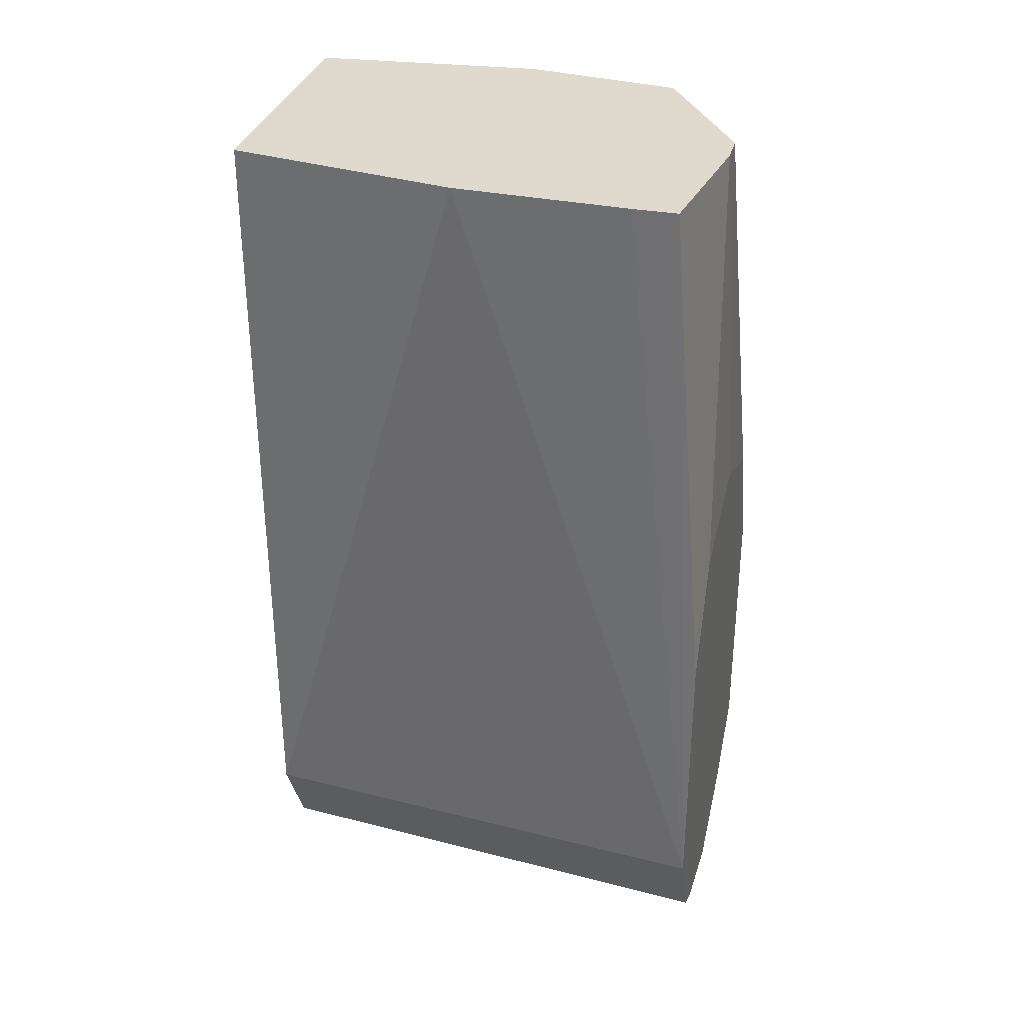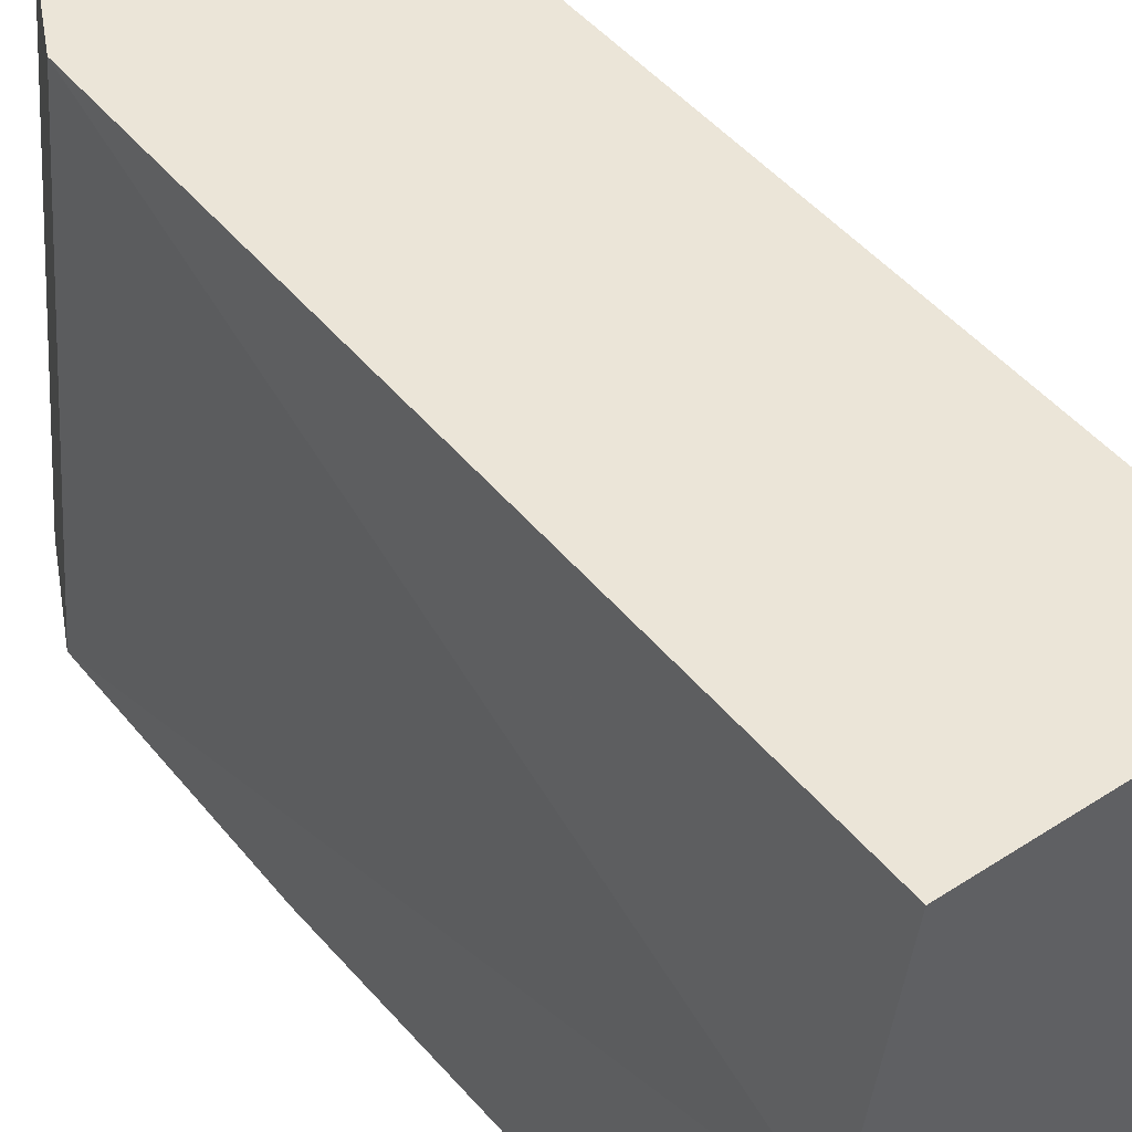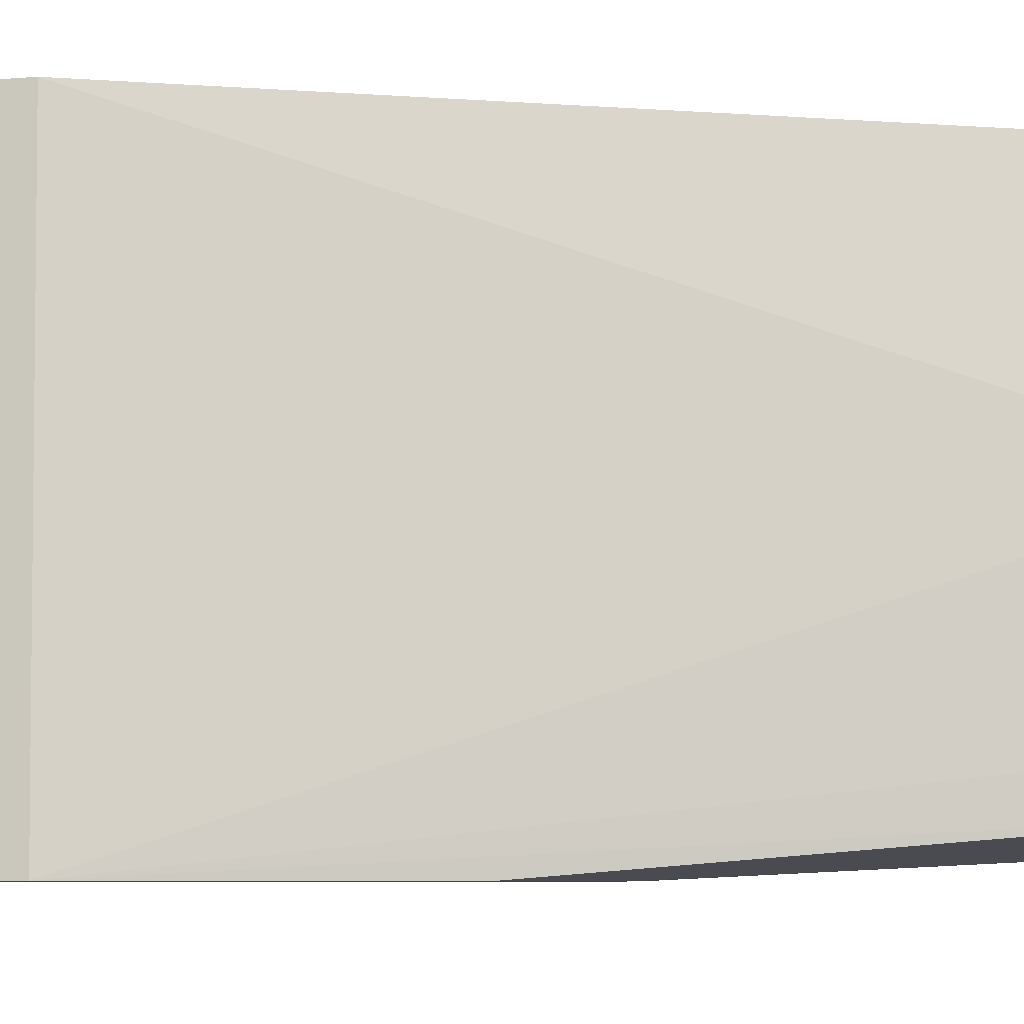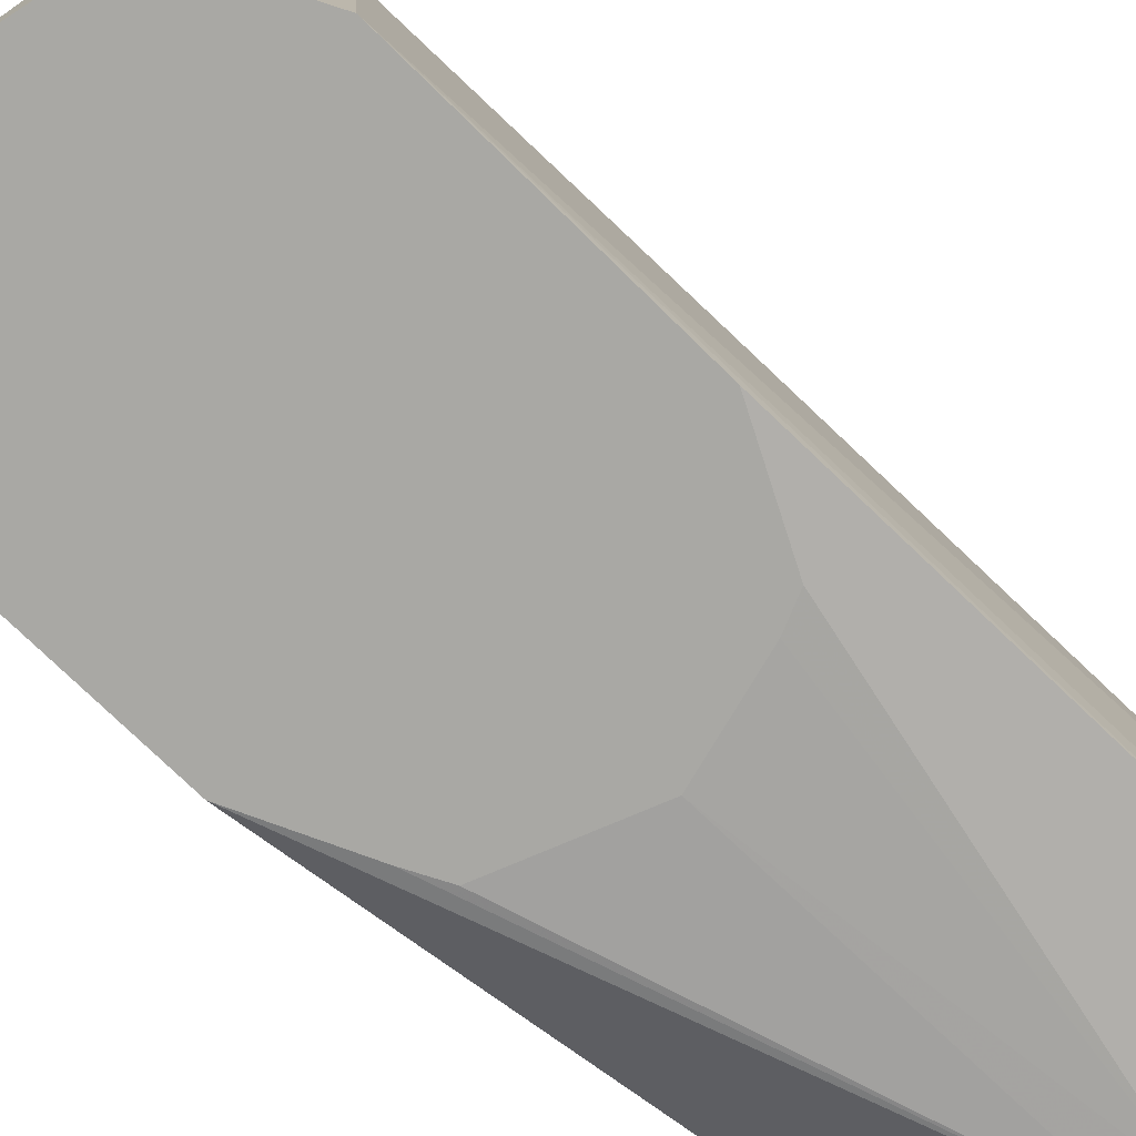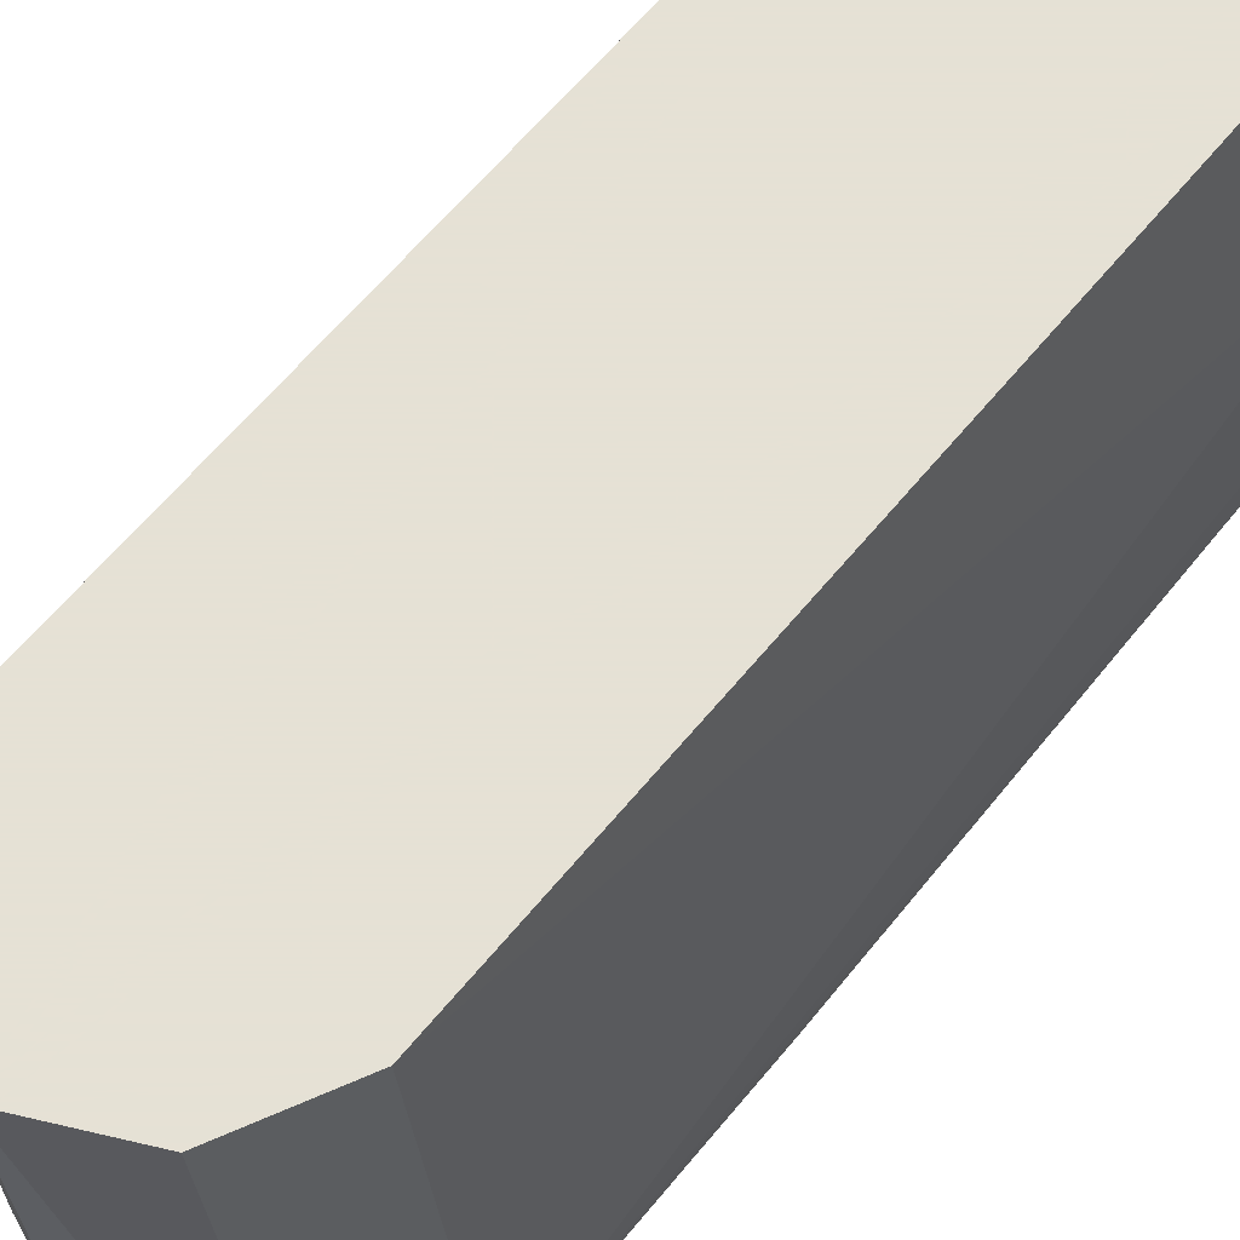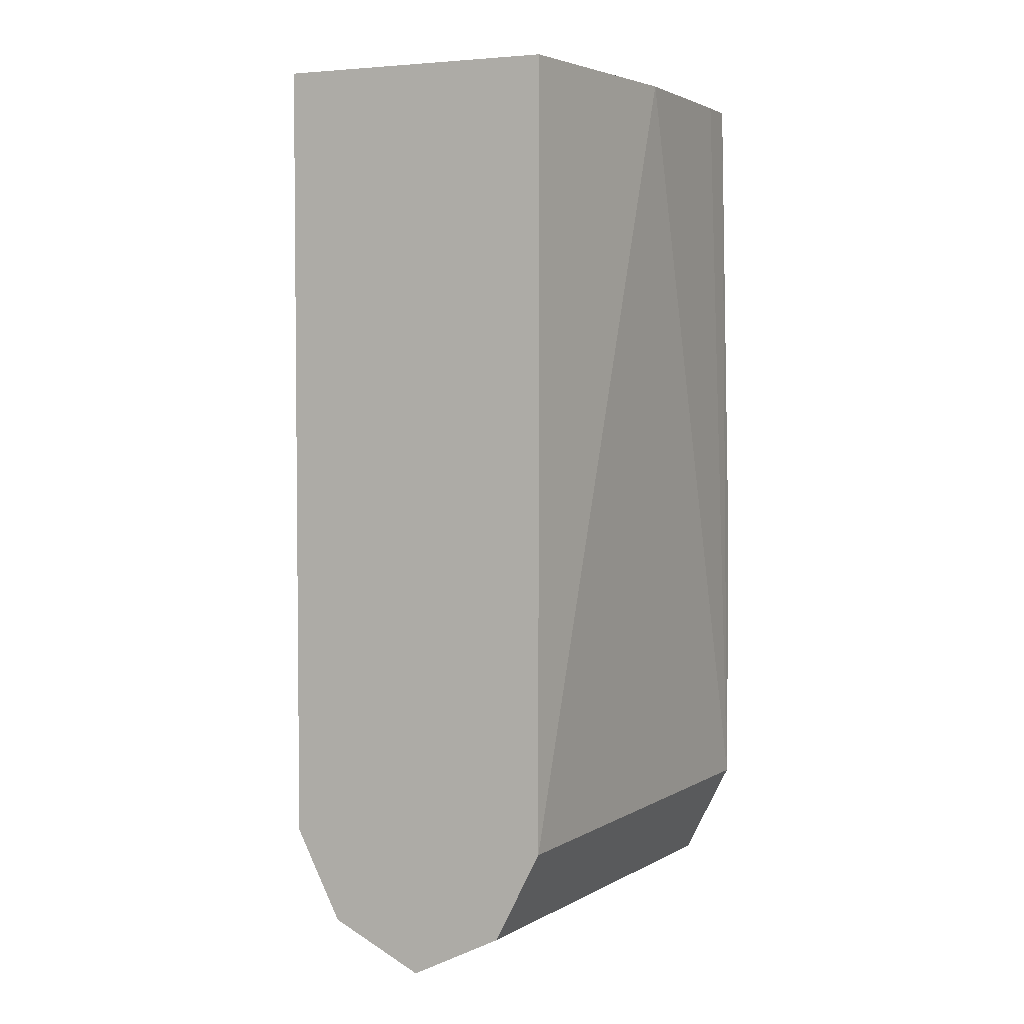
<metadata>
{"format":"obj","ext":"obj","renderer":"f3d","projection":"perspective","resolution":1024,"background":"white","views":[{"elev":32.6,"azim":104.2,"up":"+Y"},{"elev":46.0,"azim":143.4,"up":"+Z"},{"elev":-6.6,"azim":77.6,"up":"+Z"},{"elev":-74.9,"azim":45.6,"up":"+Z"},{"elev":64.9,"azim":39.8,"up":"+Z"},{"elev":3.6,"azim":23.9,"up":"+Y"}]}
</metadata>
<code>
v 0.4414 -0.2303 -0.001631
v 0.4414 -0.2303 -0.06967
v 0.455 -0.2273 -0.06967
v 0.4542 -0.2239 -0.001631
v 0.4286 -0.2239 -0.001631
v 0.4274 -0.225 -0.06967
v 0.4597 -0.2249 -0.06967
v 0.4547 -0.2228 -0.001631
v 0.4238 -0.2144 -0.001631
v 0.4161 -0.2171 -0.06967
v 0.4172 -0.2182 -0.06967
v 0.4663 -0.2118 -0.06967
v 0.4606 -0.2111 -0.001631
v 0.4222 -0.2111 -0.001631
v 0.4193 -0.1008 -0.03353
v 0.4161 -0.1788 -0.06967
v 0.4666 -0.2111 -0.06967
v 0.4659 -0.1008 -0.03353
v 0.4606 -0.1008 -0.001631
v 0.4222 -0.1008 -0.001631
v 0.4223 -0.1008 -0.05514
v 0.4222 -0.1652 -0.06967
v 0.4414 -0.1008 -0.06706
v 0.4666 -0.1727 -0.06967
v 0.4668 -0.1008 -0.06383
v 0.4668 -0.1008 -0.05757
v 0.4246 -0.1604 -0.06967
v 0.4414 -0.1535 -0.06967
v 0.446 -0.1008 -0.06706
v 0.4593 -0.1586 -0.06967
v 0.4552 -0.157 -0.06967
f 15 18 26
f 15 19 18
f 15 20 19
f 14 20 15
f 12 17 13
f 13 17 18
f 10 15 16
f 10 14 15
f 9 14 10
f 15 26 25
f 13 18 19
f 8 12 13
f 17 24 25
f 15 29 23
f 15 23 21
f 15 21 16
f 16 21 23
f 16 23 22
f 17 25 26
f 17 26 18
f 22 23 27
f 23 28 27
f 23 29 28
f 24 30 29
f 24 29 25
f 7 12 8
f 15 25 29
f 5 11 6
f 2 10 16
f 5 9 10
f 28 29 31
f 1 2 3
f 1 3 4
f 1 4 8
f 1 8 13
f 1 13 19
f 1 19 20
f 1 20 14
f 1 14 9
f 1 9 5
f 1 5 6
f 1 6 2
f 5 10 11
f 2 6 11
f 2 16 22
f 2 22 27
f 2 27 28
f 2 28 31
f 2 31 30
f 2 30 24
f 2 24 17
f 2 17 12
f 2 12 7
f 2 7 3
f 3 7 4
f 4 7 8
f 2 11 10
f 29 30 31

</code>
